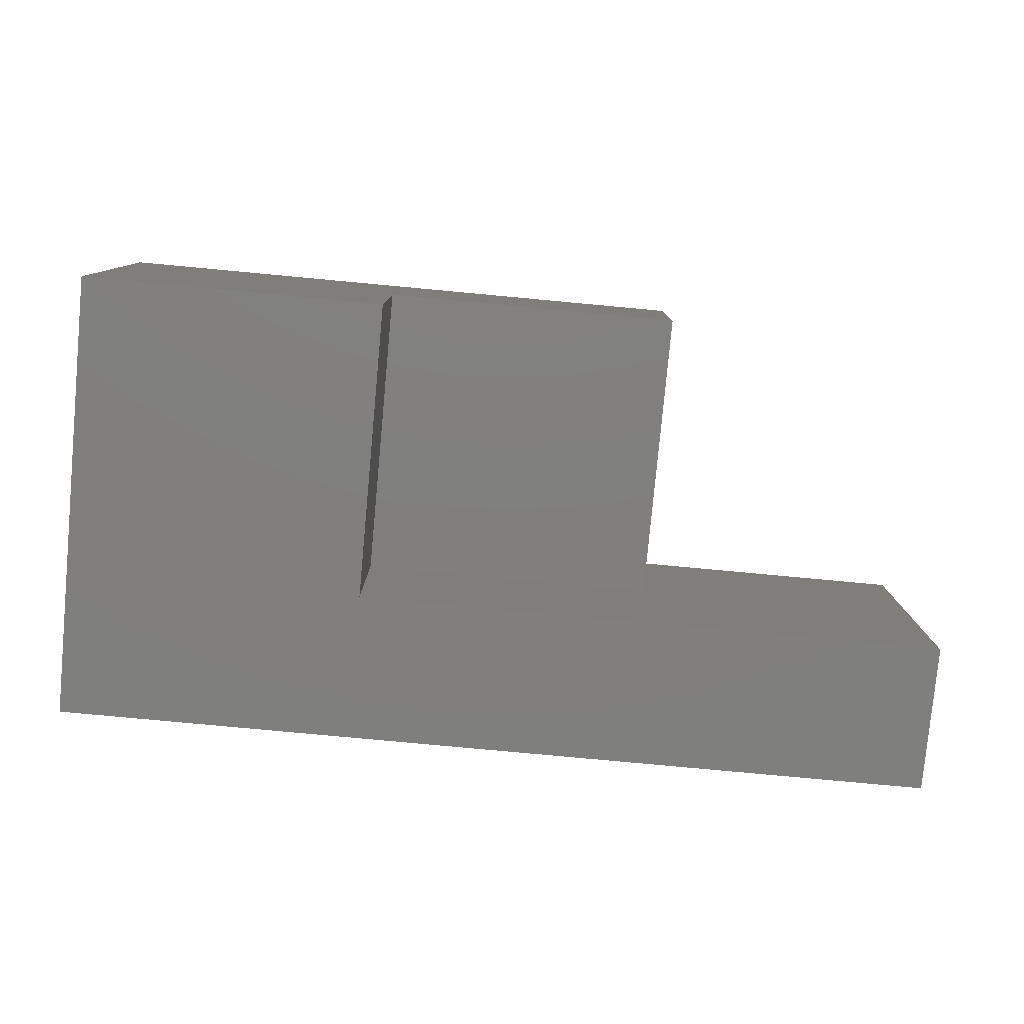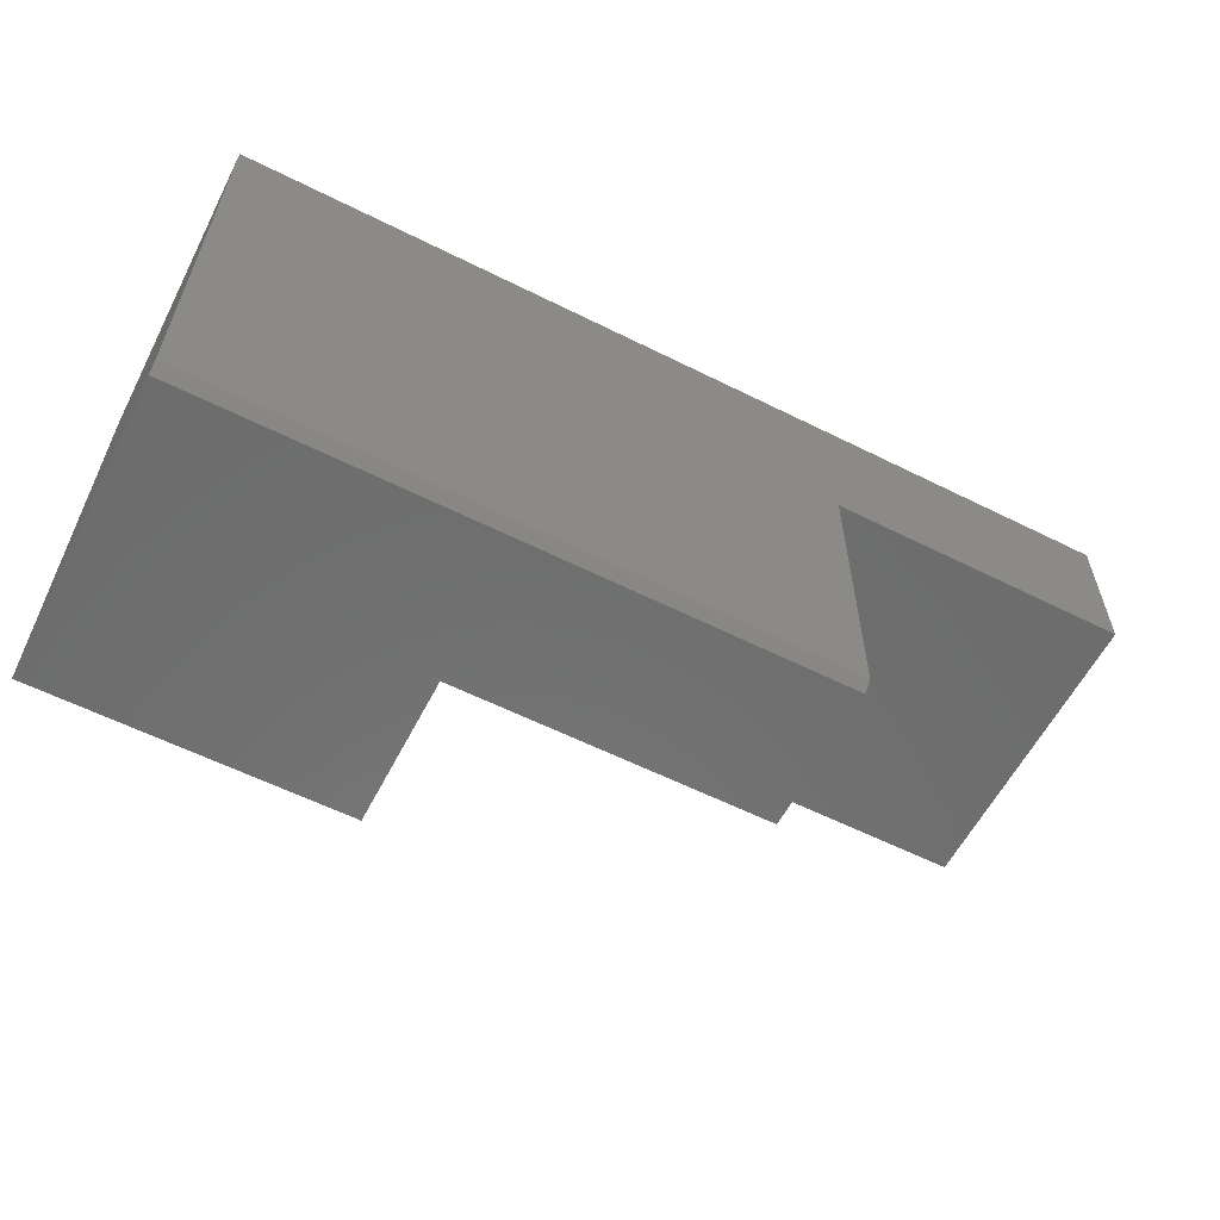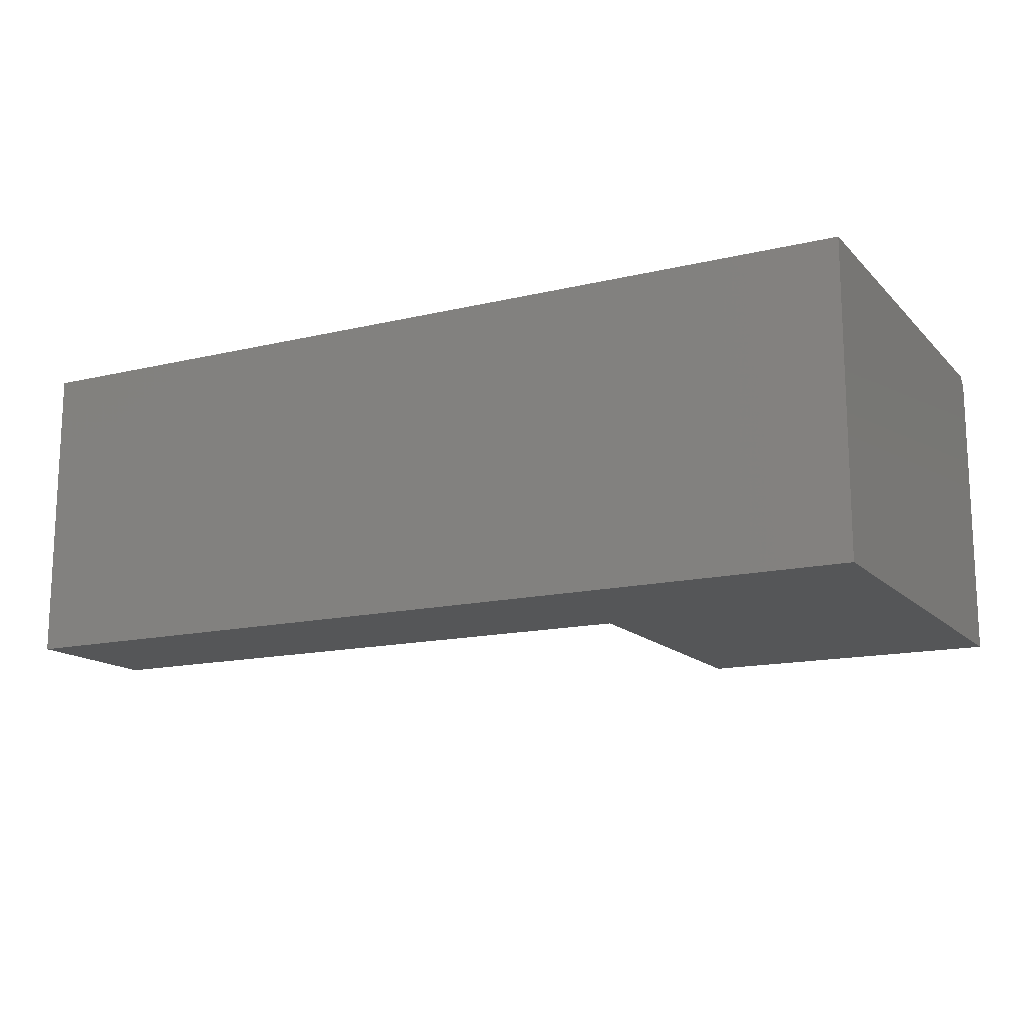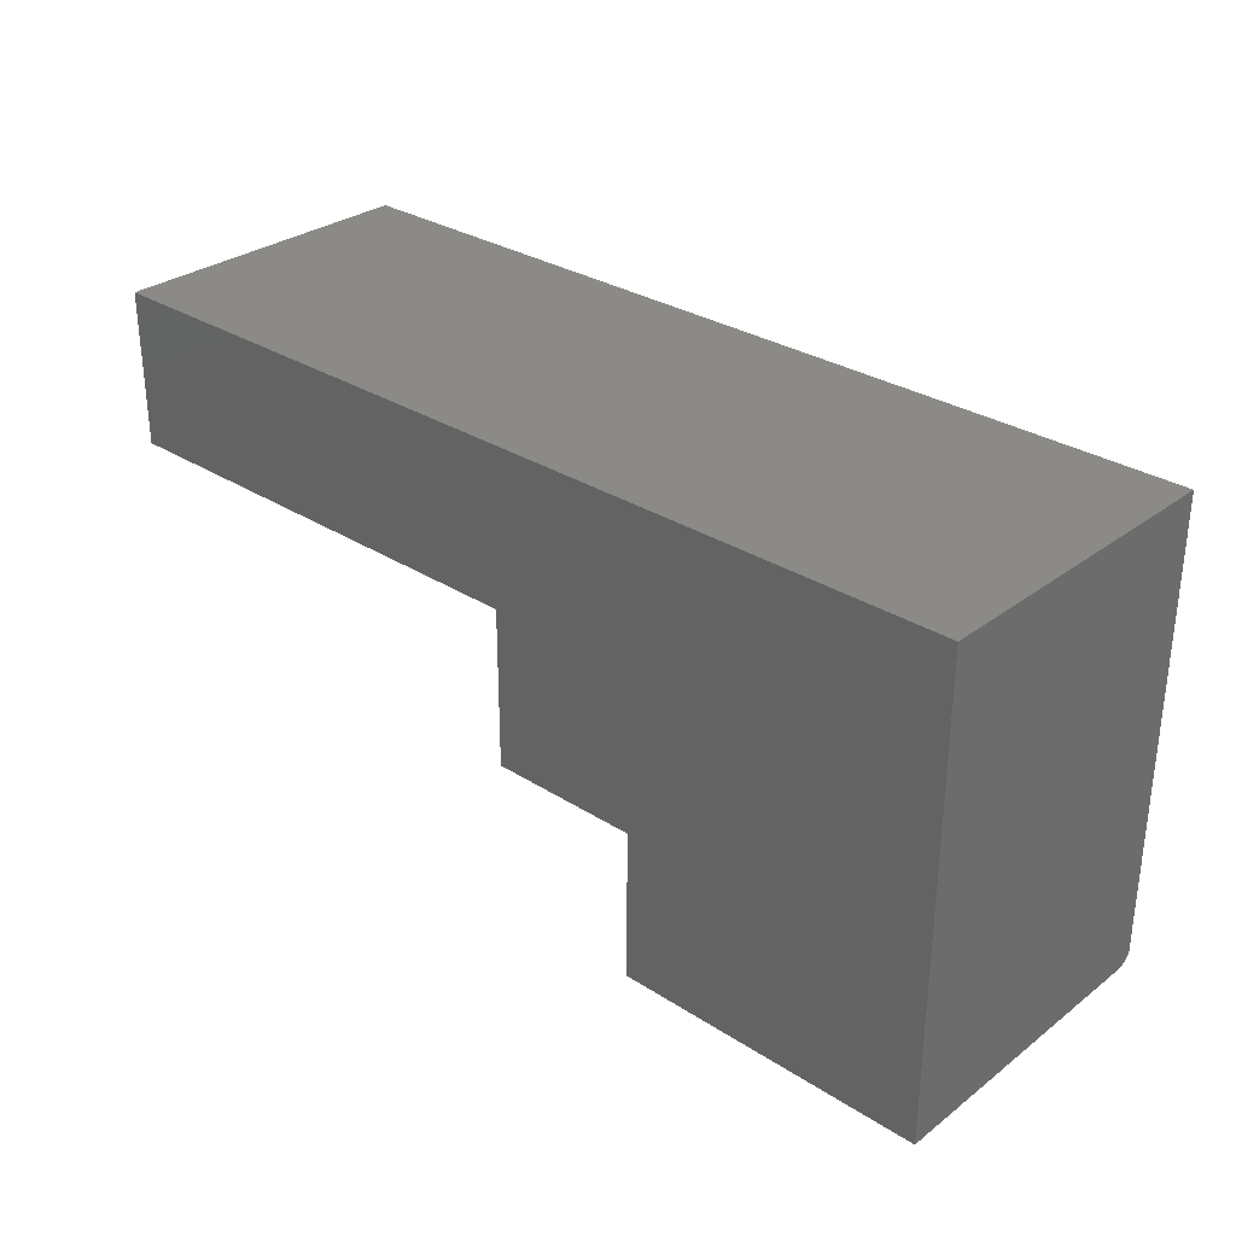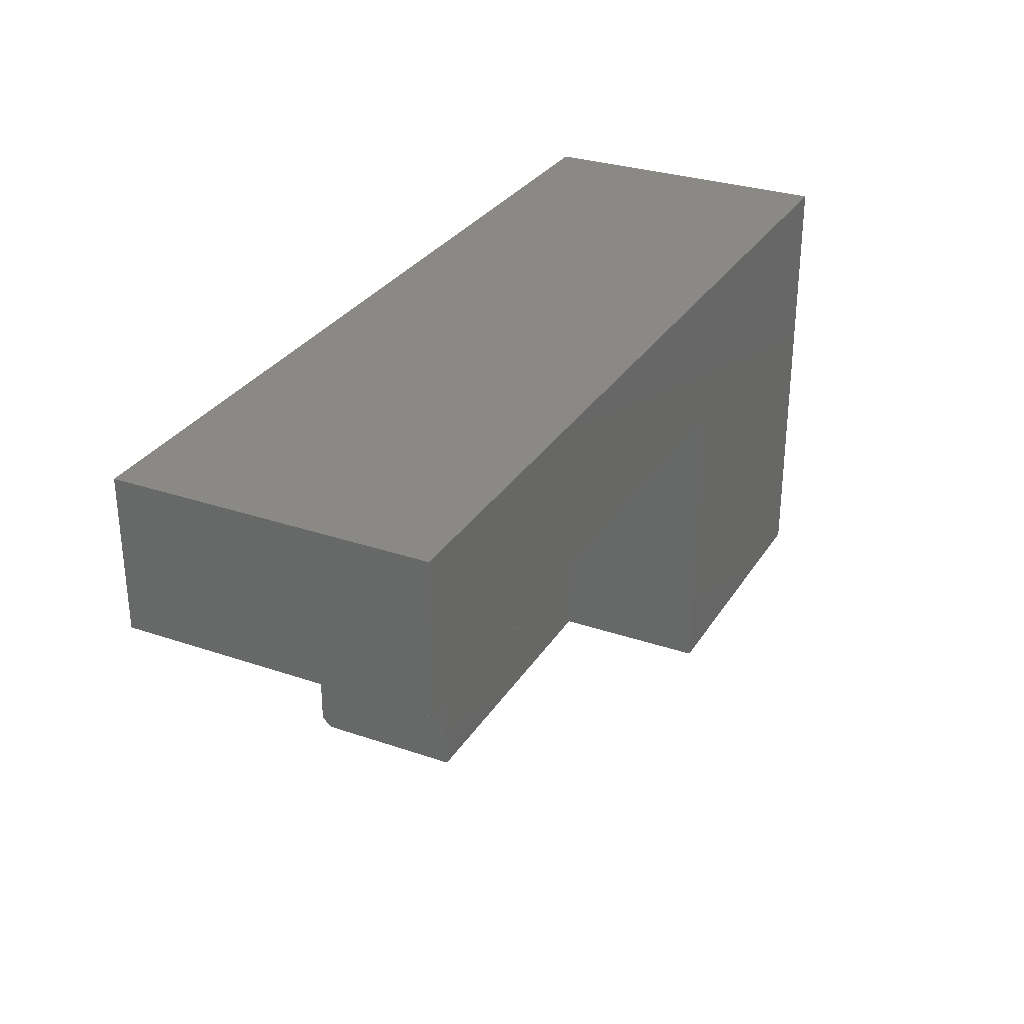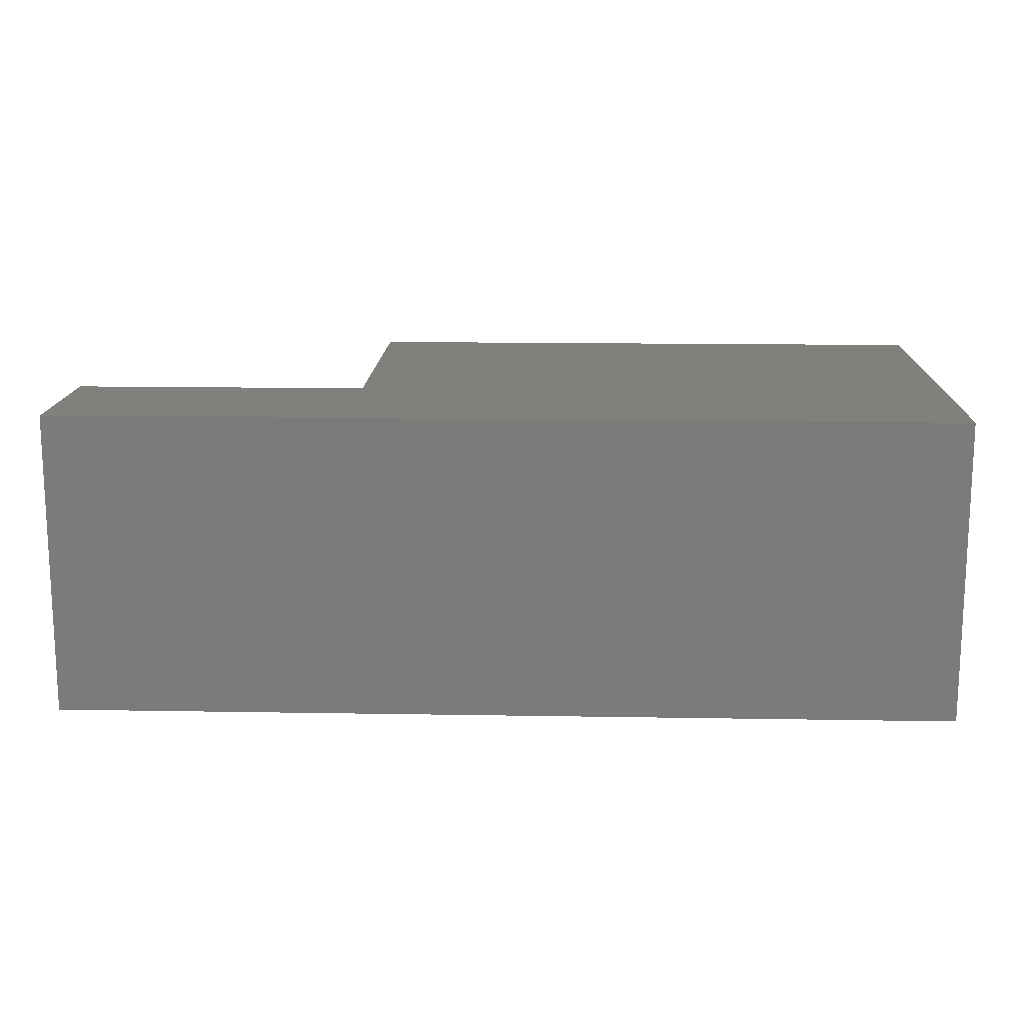
<metadata>
{"format":"stl","ext":"stl","renderer":"f3d","projection":"perspective","resolution":1024,"background":"white","views":[{"elev":-79.6,"azim":-5.3,"up":"+Z"},{"elev":-59.3,"azim":-27.2,"up":"+Y"},{"elev":-14.7,"azim":-152.6,"up":"+Z"},{"elev":30.3,"azim":-137.3,"up":"+Y"},{"elev":29.9,"azim":116.5,"up":"+Y"},{"elev":14.8,"azim":-177.9,"up":"+Z"}]}
</metadata>
<code>
# stl→obj: 18 verts, 32 faces
v 0.5026 0.25 0.1263
v 0.5026 0.25 0.2526
v 0.5026 1.402e-17 0.1263
v 0.5026 0.007812 0.2526
v 0.5026 1.402e-17 0.2448
v 0.75 0.25 -4.592e-17
v 0.25 0.25 0
v 0.75 0.375 -4.592e-17
v 0 0.375 0
v 0.25 0 -1.531e-17
v 0 0 0
v 0.75 0.25 0.2526
v 0.75 0.375 0.2526
v 1.547e-17 0.375 0.2526
v 0 0.007812 0.2526
v 1.499e-17 0 0.2448
v 0.25 0 0.1263
v 0.25 0.25 0.1263
f 1 2 3
f 3 2 4
f 3 4 5
f 6 7 8
f 8 7 9
f 7 10 9
f 9 10 11
f 6 8 12
f 12 8 13
f 13 14 12
f 12 14 2
f 14 15 2
f 2 15 4
f 11 10 16
f 16 10 17
f 16 17 5
f 5 17 3
f 4 15 5
f 5 15 16
f 12 2 6
f 6 2 1
f 6 1 7
f 7 1 18
f 17 10 18
f 18 10 7
f 1 3 18
f 18 3 17
f 16 15 11
f 11 15 14
f 11 14 9
f 9 14 8
f 8 14 13

</code>
